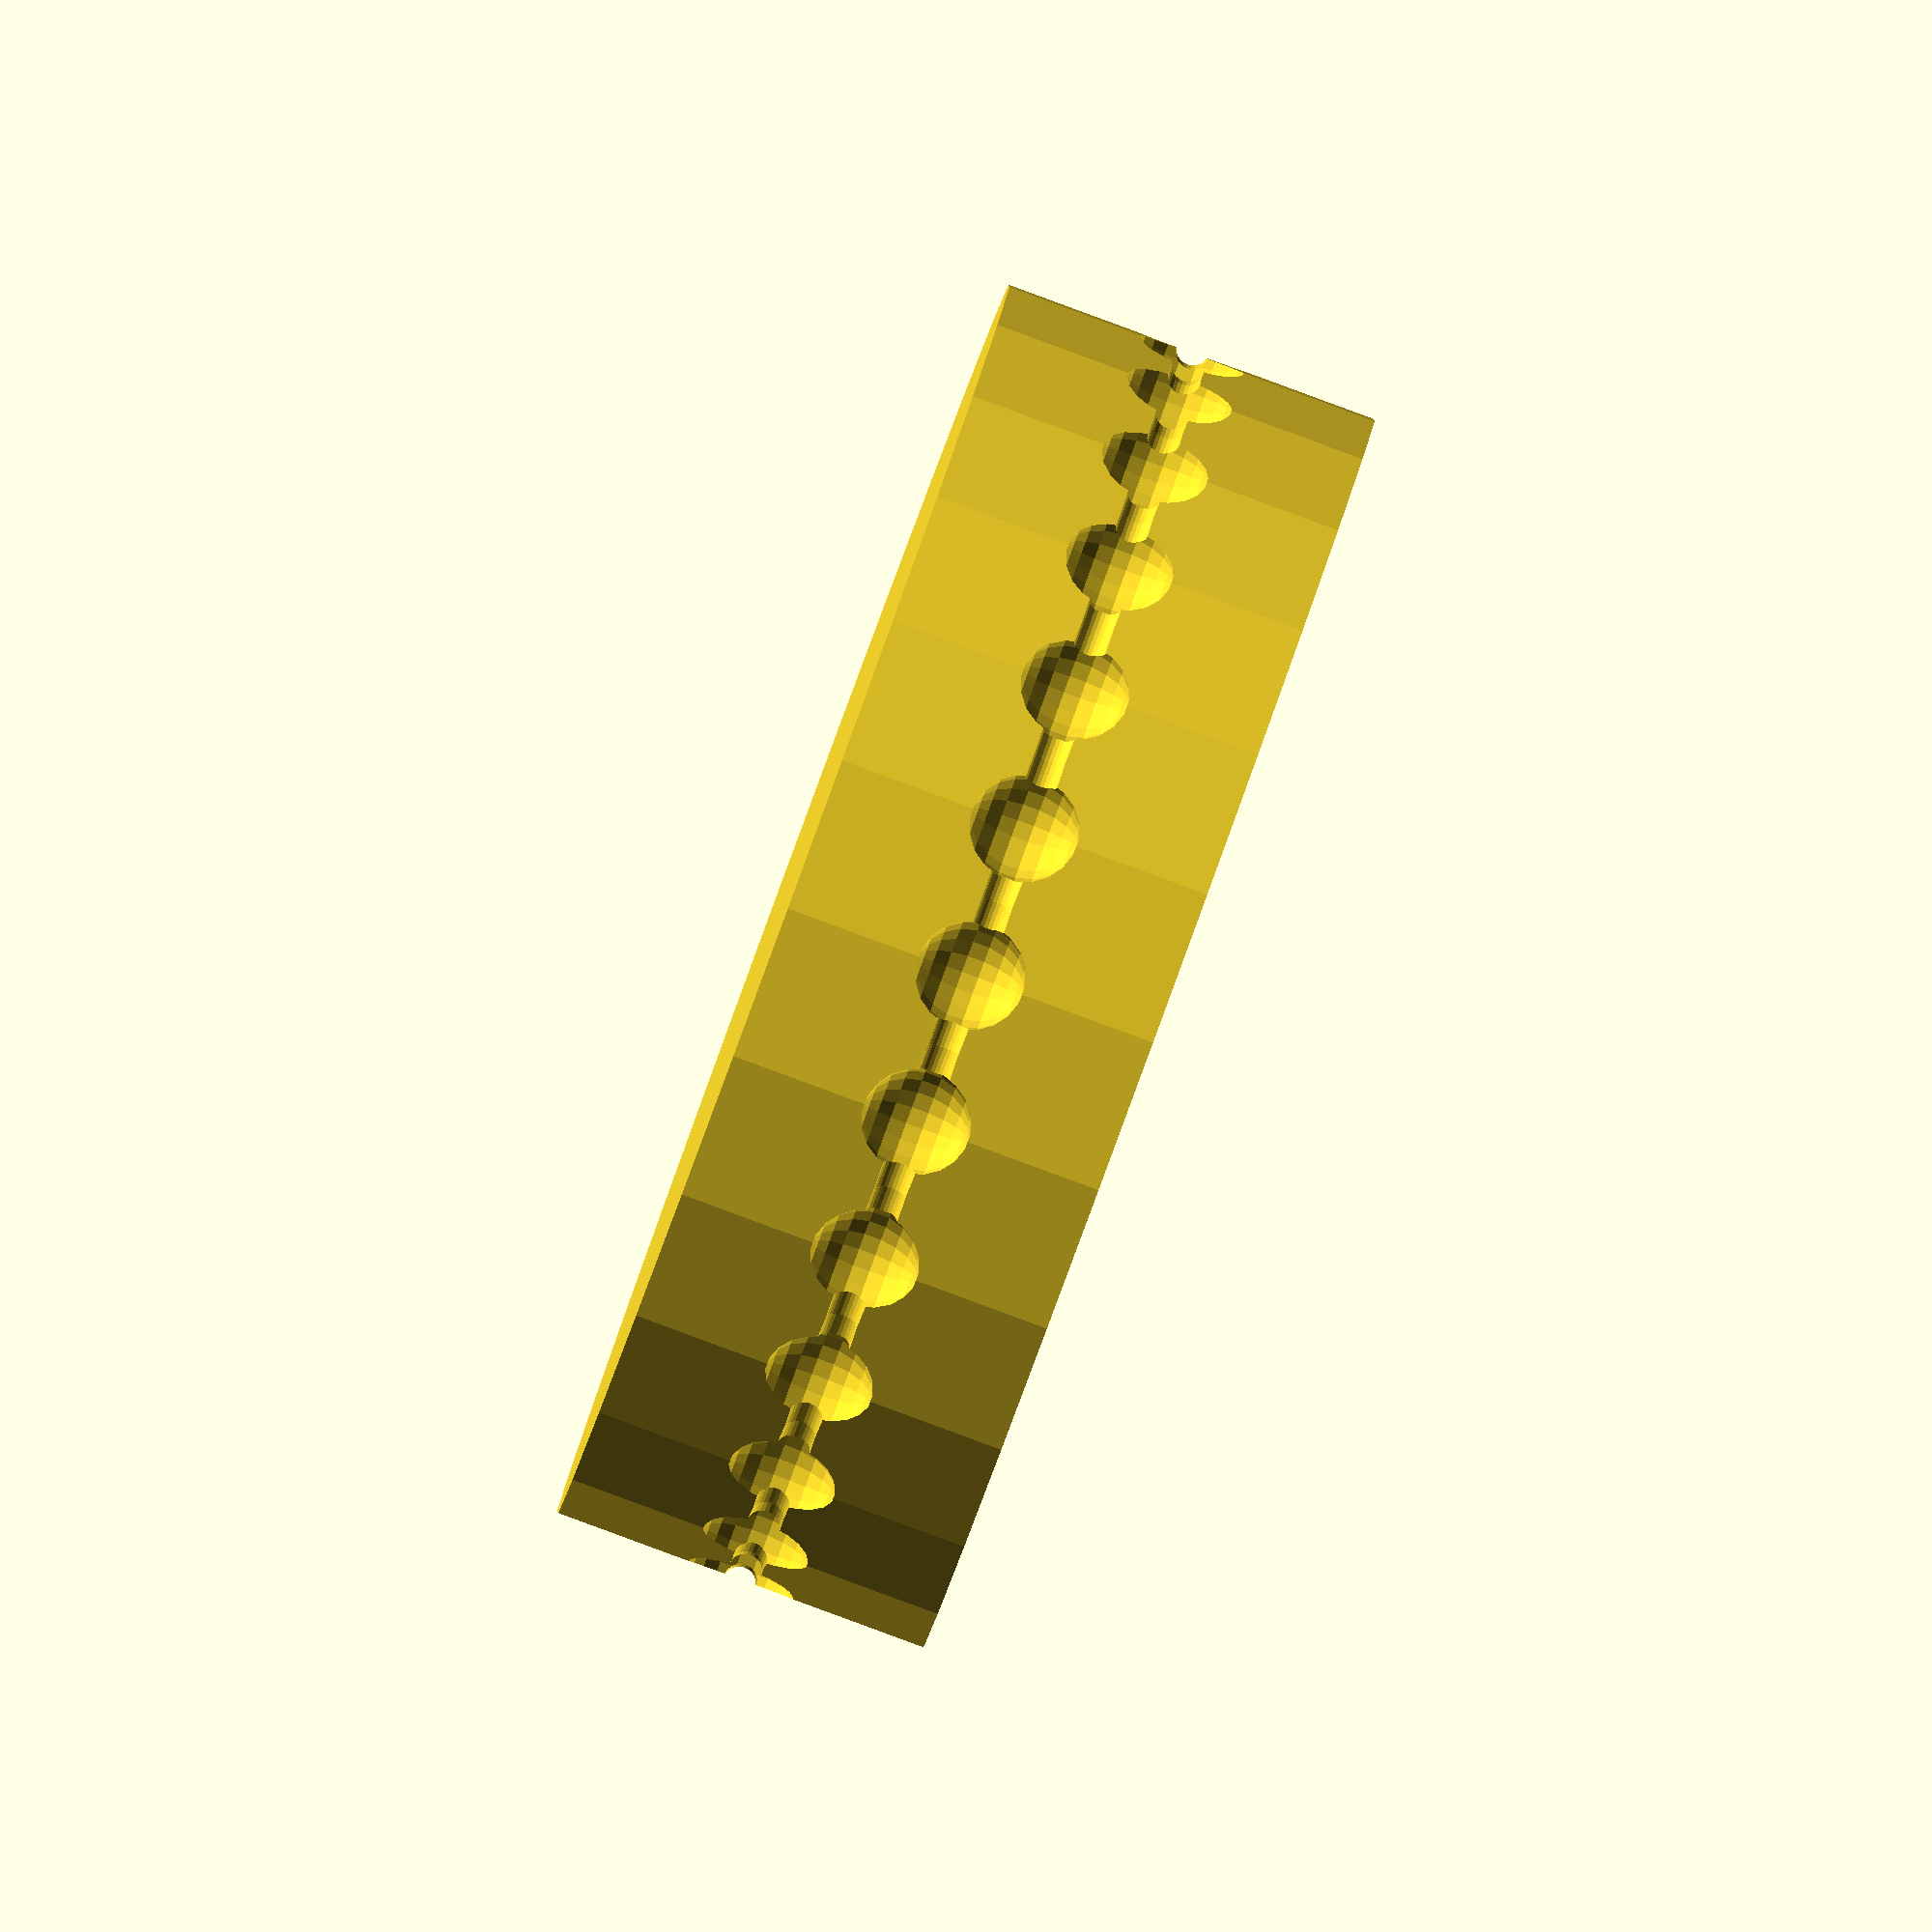
<openscad>

PI = 3.1415927;

tolerancia=0.015;
detalle=20;
diametro_ideal=50;

ball_diameter = tolerancia+ 4.2;
//cantidad = 96; // for regular pully;wd
link_largo =   tolerancia+  1.8;
espaciado = ball_diameter+link_largo; 

cantidad= round(diametro_ideal/espaciado*PI);
//echo(cantidad);

//link_diameter = 0.9;
link_diameter =  tolerancia+  1.28;

diametro =  cantidad*espaciado / PI;
altura =   ball_diameter*3.5;

altura_agarre = altura ;

module pulley () {
 difference(){
	difference()
	{
		cylinder (altura_agarre, r = diametro/2, center=true, $fn = cantidad);

		for (i = [1:cantidad])
		{	
			rotate ([0, 0, (360/cantidad) * i])		
			translate ([diametro/2,0,0])
			sphere (r = ball_diameter/2,$fn=detalle);
     
		}

	}
  	
		rotate ([0, 0, -90]) // Rotate -90 to match face direction of cylinder
		rotate_extrude (convexity = 5, $fn = cantidad)
		translate ([diametro/2, 0, 0])
		circle (r = link_diameter/2, center = true);
 }
}

//translate ([0, 0, altura_polea/2])
pulley(); 

</openscad>
<views>
elev=268.1 azim=158.1 roll=110.2 proj=o view=solid
</views>
